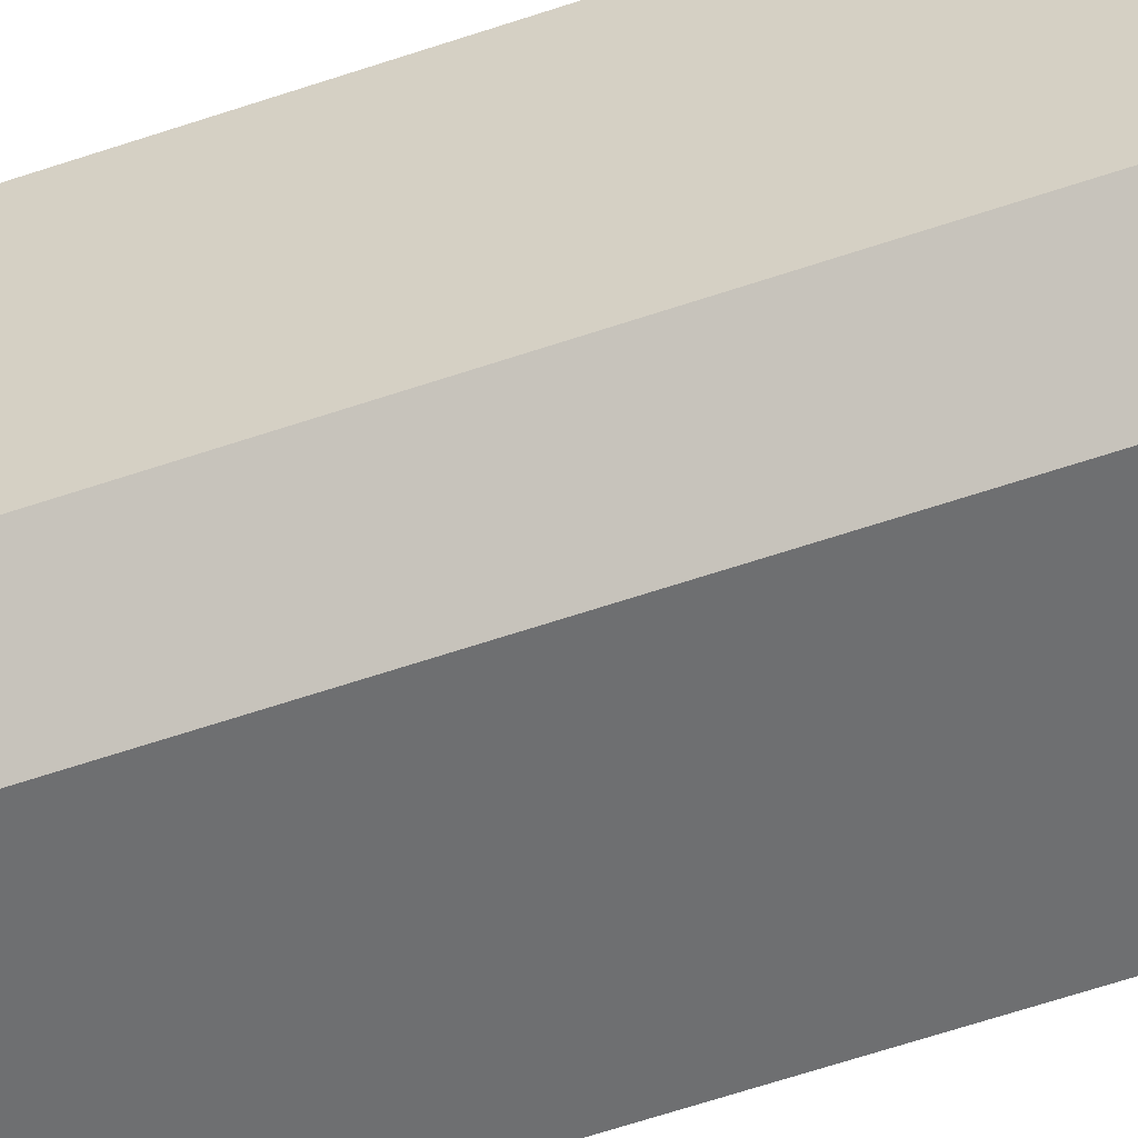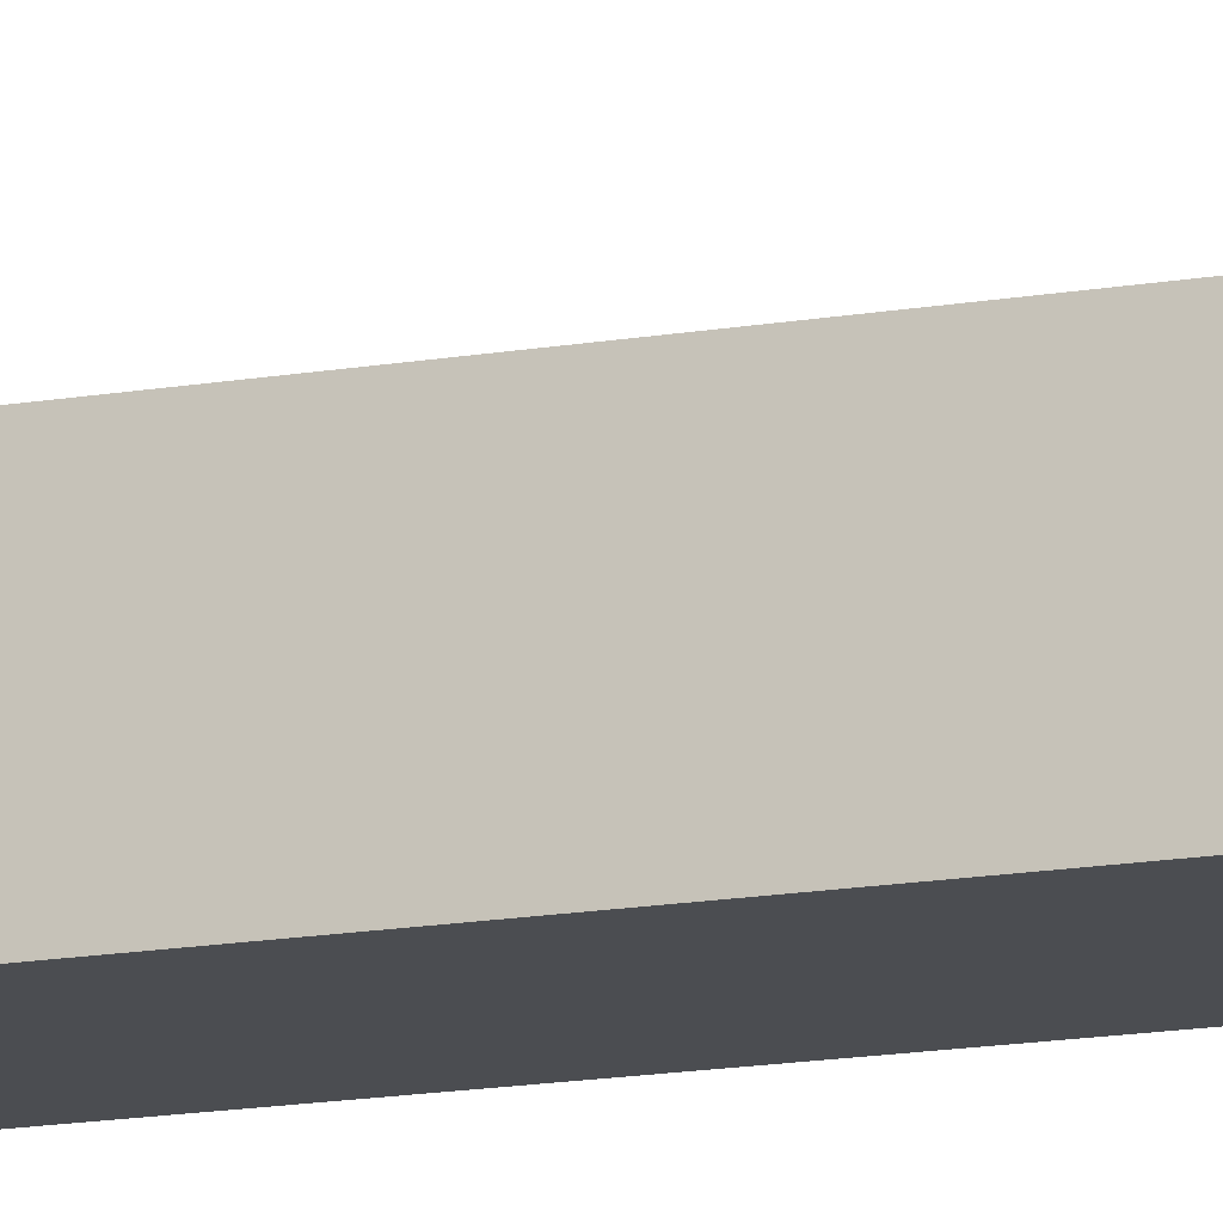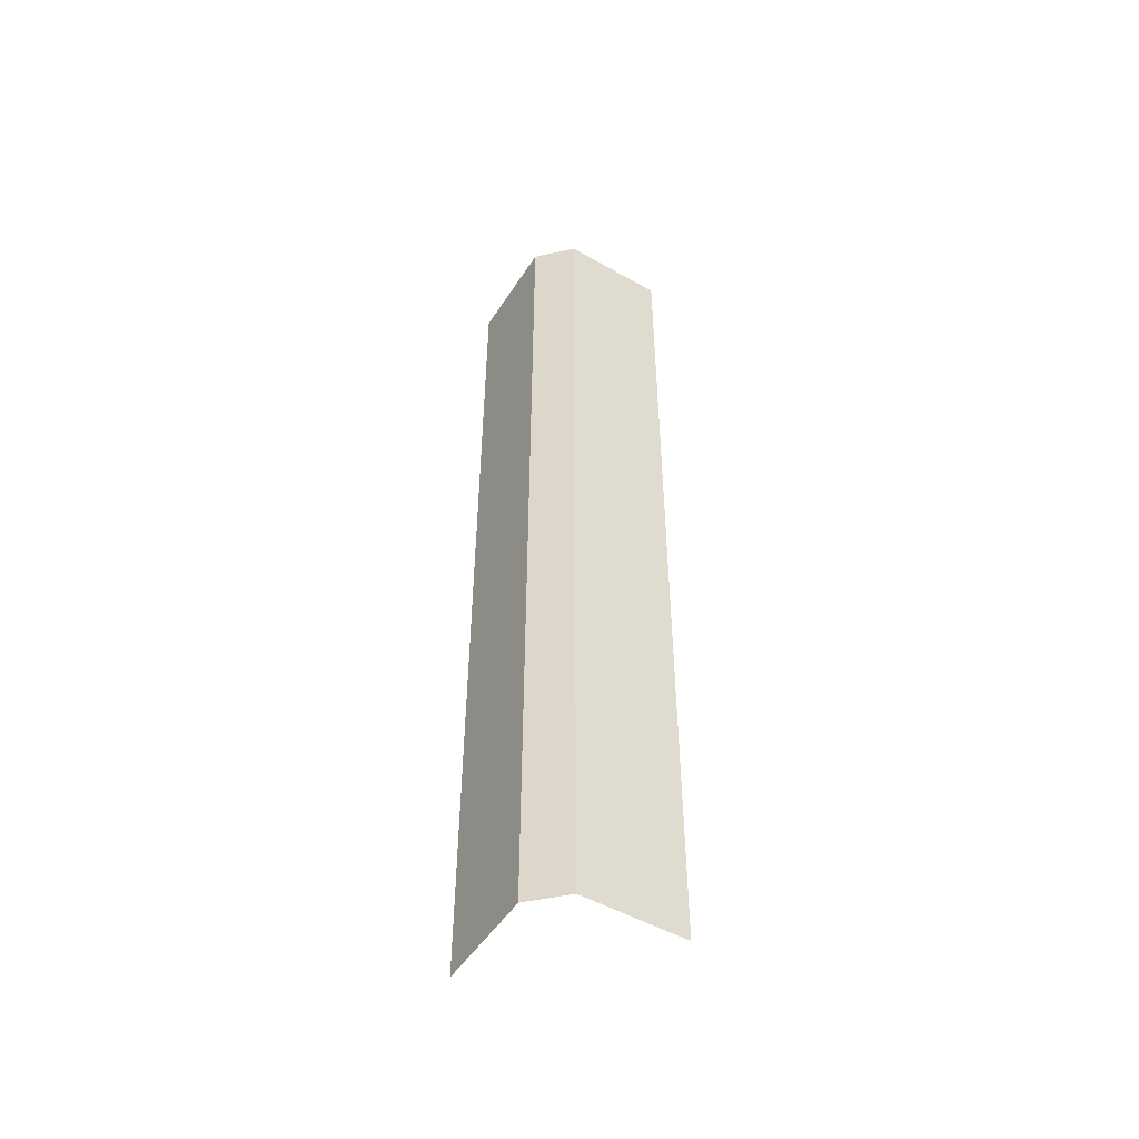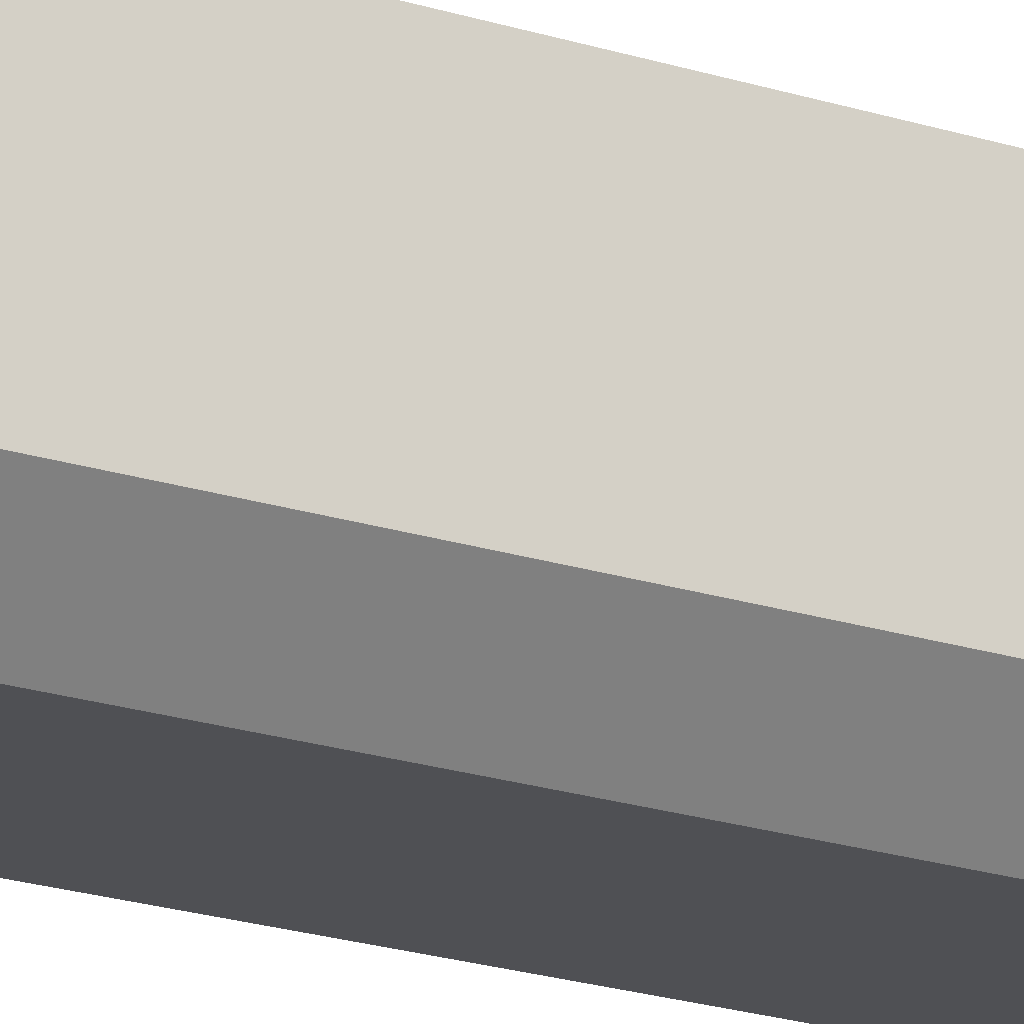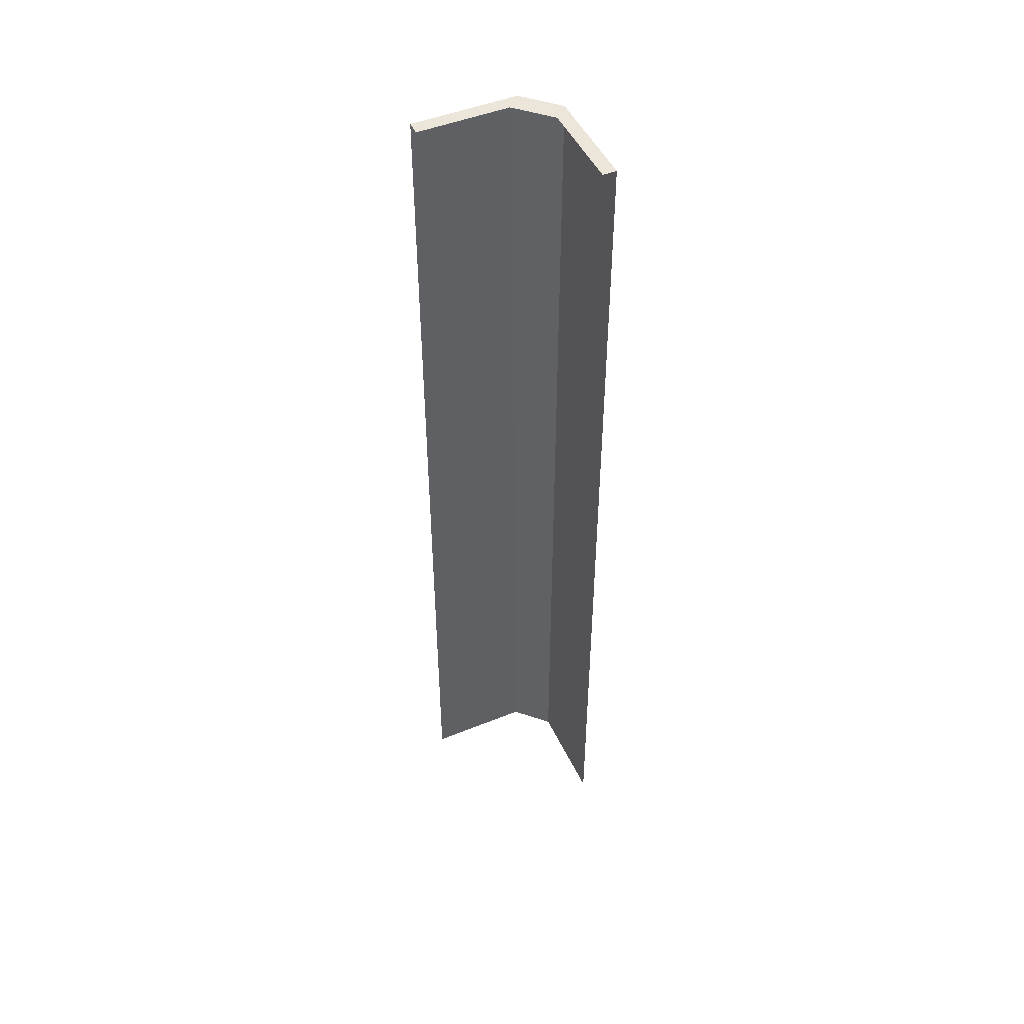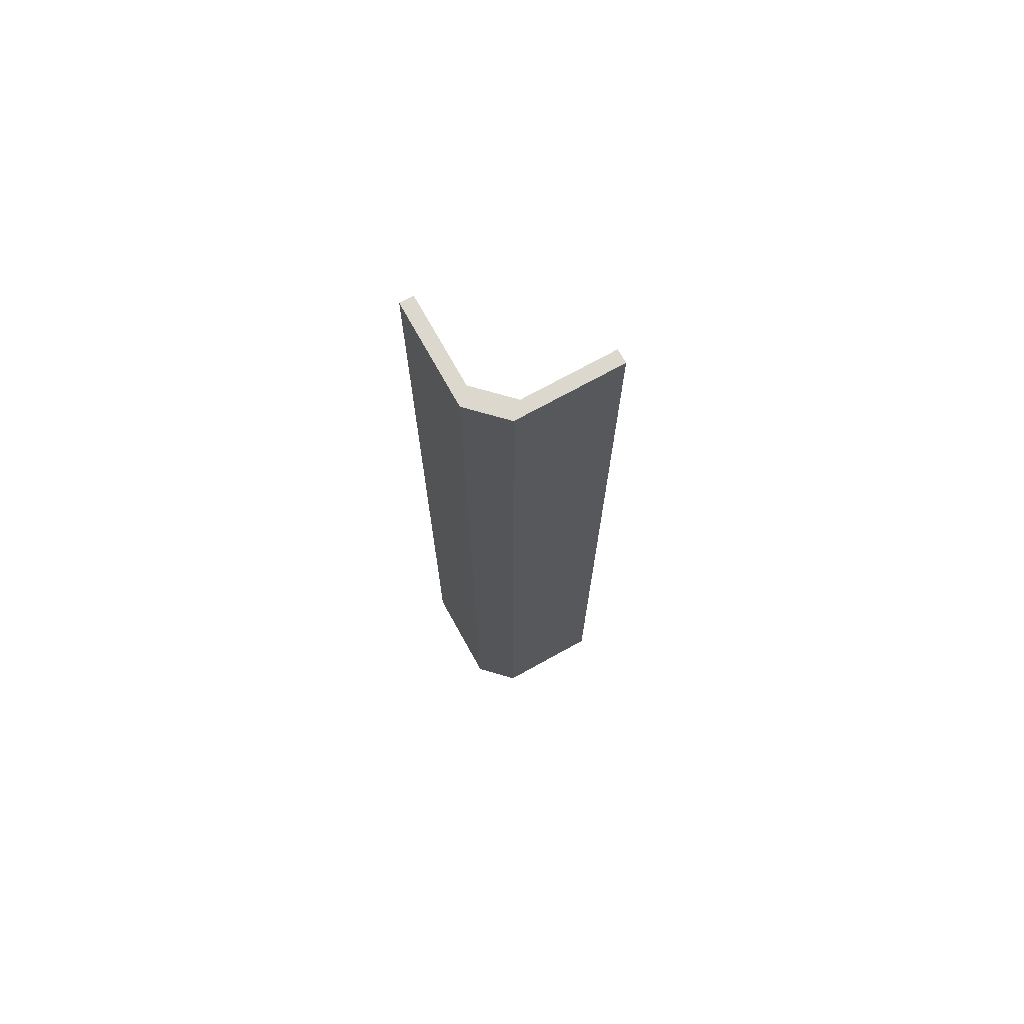
<metadata>
{"format":"obj","ext":"obj","renderer":"f3d","projection":"perspective","resolution":1024,"background":"white","views":[{"elev":-54.6,"azim":110.4,"up":"+Z"},{"elev":-15.8,"azim":-70.2,"up":"+Z"},{"elev":-50.4,"azim":148.2,"up":"+Y"},{"elev":-19.2,"azim":57.7,"up":"+Z"},{"elev":48.0,"azim":-24.4,"up":"+Y"},{"elev":72.1,"azim":151.0,"up":"+Y"}]}
</metadata>
<code>
g obj_wall_under1_CS
v -0.5 -0.2733 -0.03323
v -0.5 -4 -0.03323
v -0.5 -0.2733 0.01994
v 0.03323 -0.2733 0.5
v -0.01994 -0.2733 0.5
v -0.01994 -0.2733 0.1447
v -0.09156 -0.2733 -0.03323
v 0.03323 -4 0.5
v -0.09156 -4 -0.03323
v -0.1447 -0.2733 0.01994
v 0.03323 -0.2733 0.09156
v 0.03323 -4 0.09156
v -0.5 -0.2733 -0.03323
v -0.09156 -0.2733 -0.03323
v 0.03323 -0.2733 0.5
v 0.03323 -0.2733 0.09156
v 0.03323 -0.2733 0.09156
v -0.01994 -0.2733 0.1447
v 0.03323 -4 0.09156
v 0.03323 -0.2733 0.09156
v -0.09156 -0.2733 -0.03323
v -0.09156 -4 -0.03323
g obj_wall_under1_CS_0
f 10 7 1
f 3 10 1
f 9 2 13
f 14 9 13
f 6 5 4
f 11 6 4
f 15 8 12
f 16 15 12
f 10 18 17
f 7 10 17
f 21 20 19
f 22 21 19

</code>
